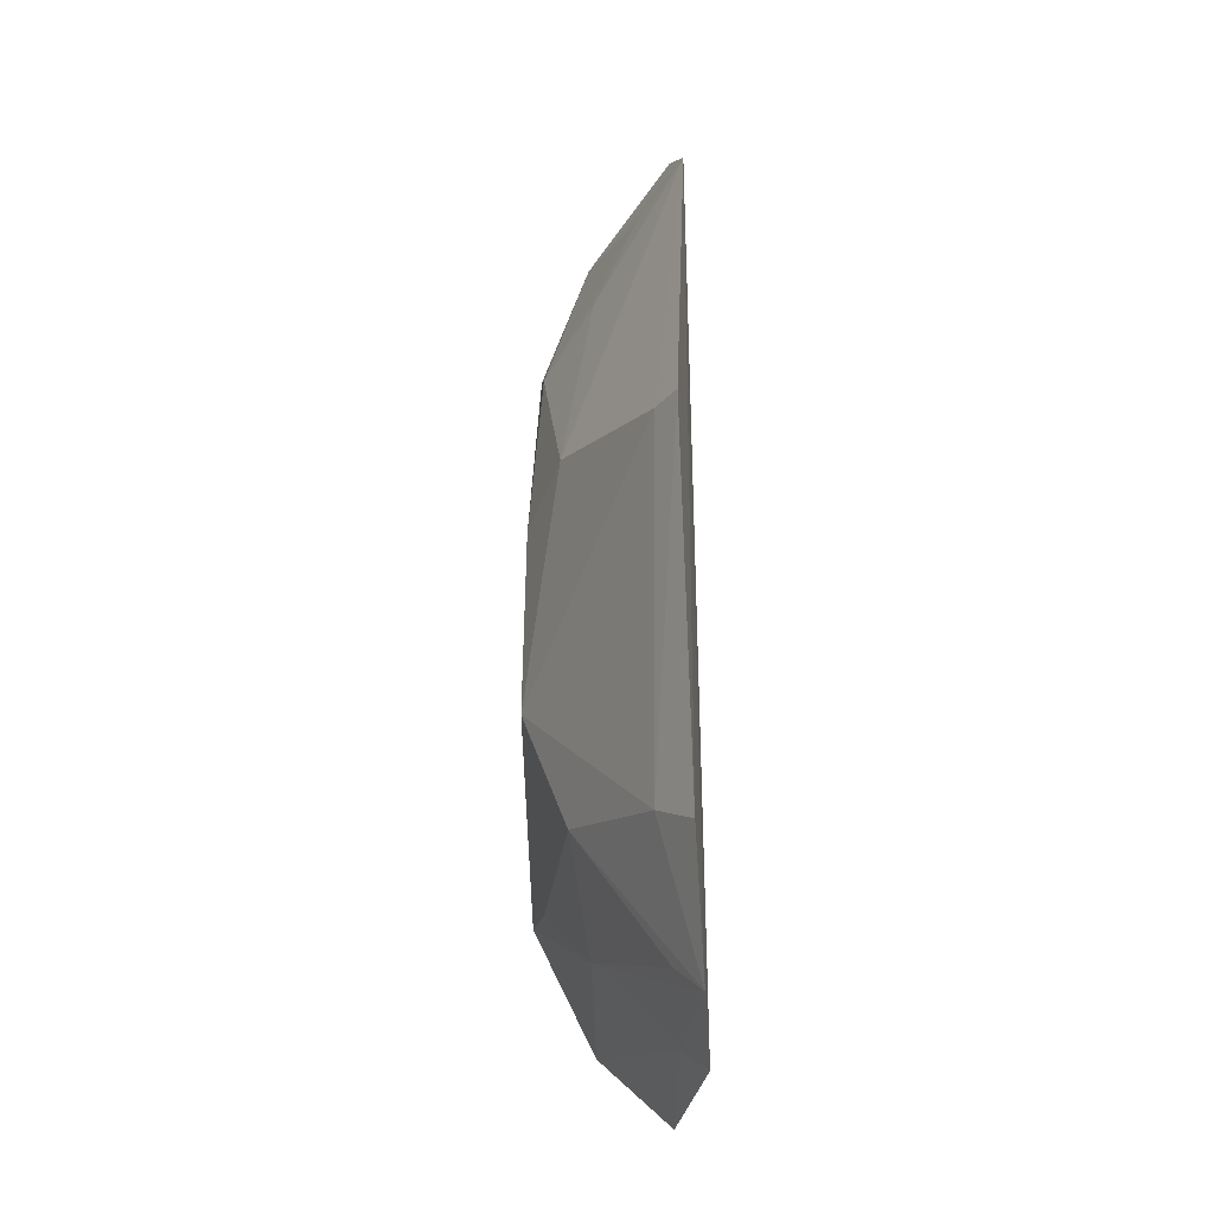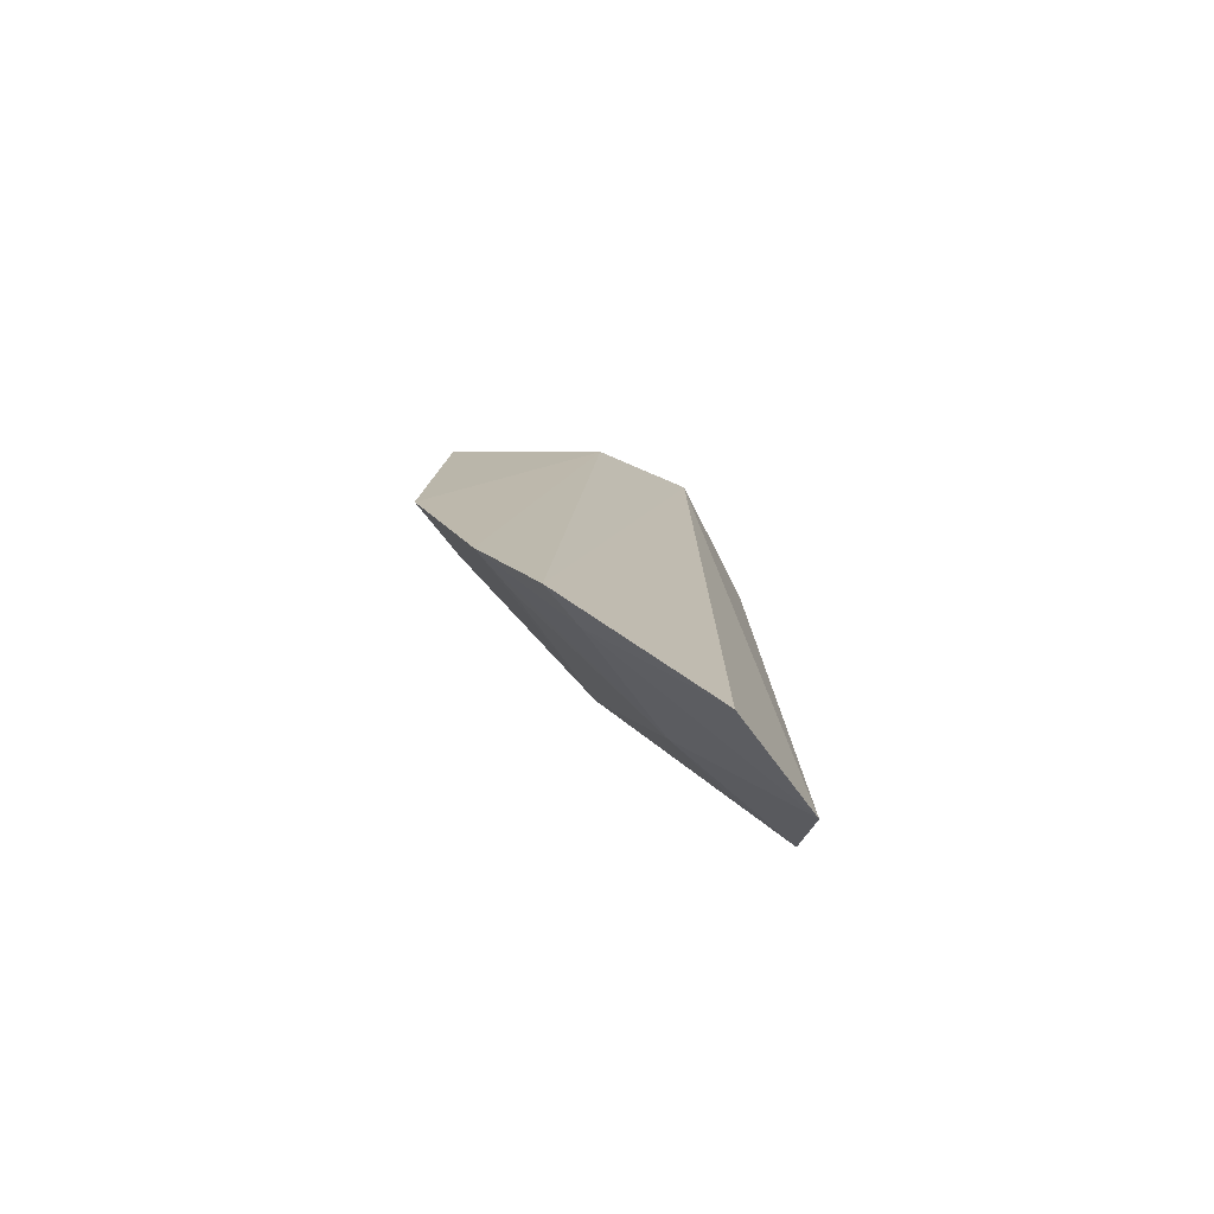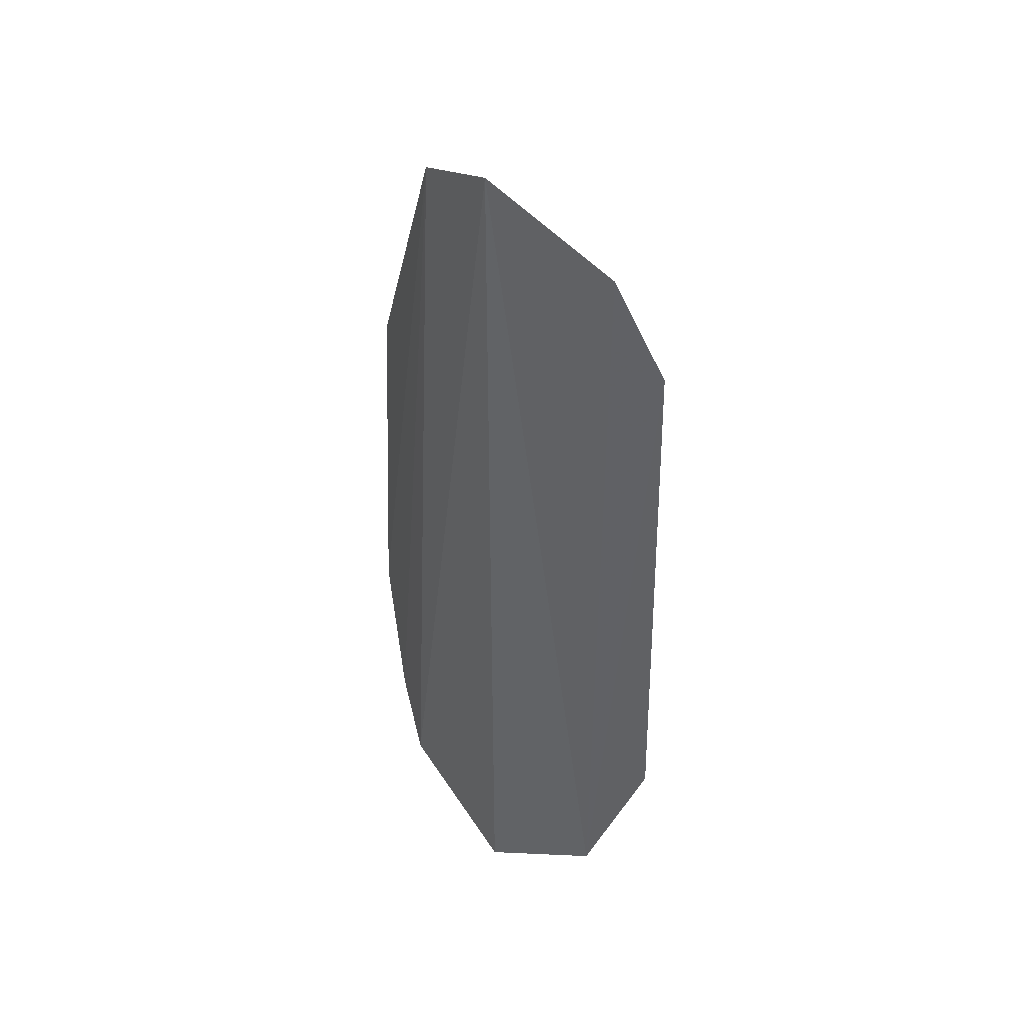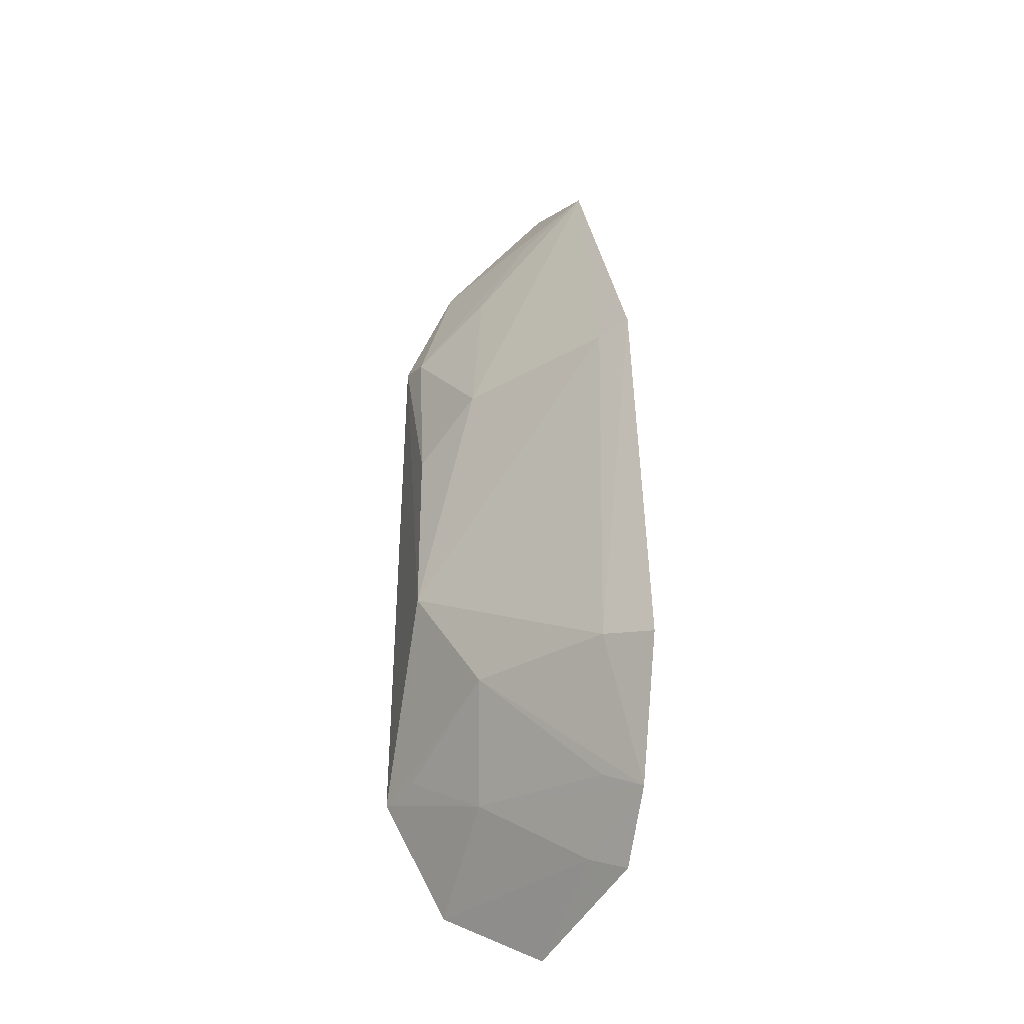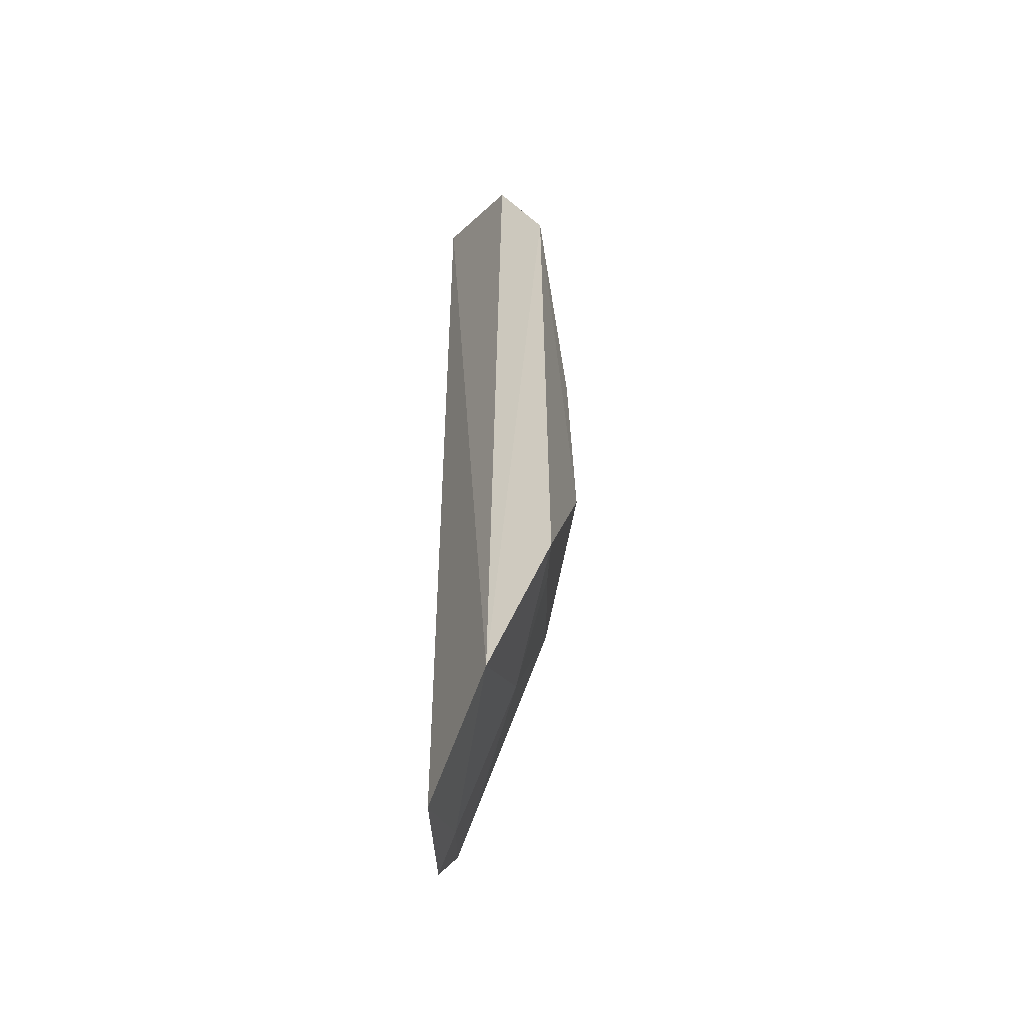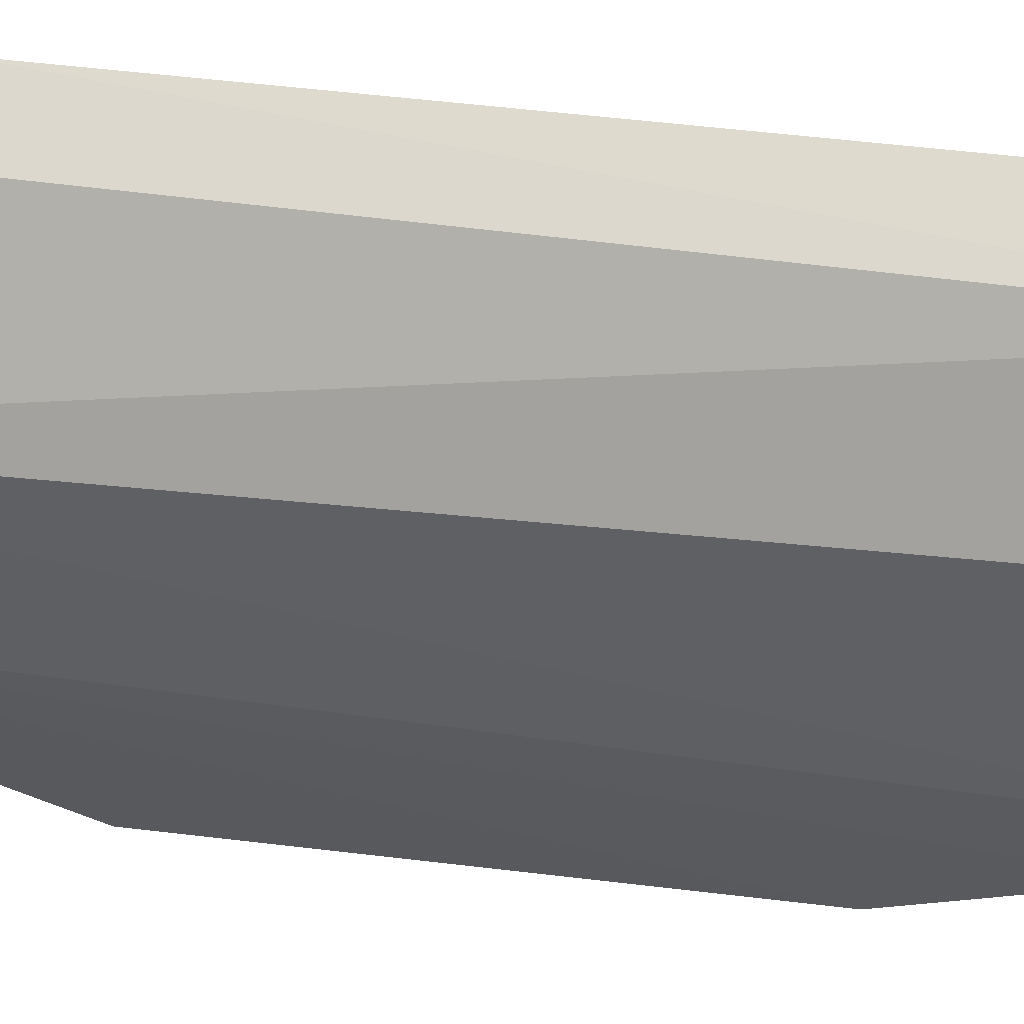
<metadata>
{"format":"obj","ext":"obj","renderer":"f3d","projection":"perspective","resolution":1024,"background":"white","views":[{"elev":-12.5,"azim":-71.3,"up":"+Z"},{"elev":-77.4,"azim":-2.2,"up":"+Z"},{"elev":40.9,"azim":81.7,"up":"+Z"},{"elev":-29.7,"azim":-92.5,"up":"+Z"},{"elev":-49.6,"azim":119.4,"up":"+Z"},{"elev":-19.4,"azim":74.9,"up":"+Y"}]}
</metadata>
<code>
v -0.2057 0.2017 -0.0369
v -0.1663 0.235 -0.2293
v -0.1835 0.2116 -0.02746
v -0.1683 0.2483 -0.0717
v -0.2403 0.1902 -0.1861
v -0.1688 0.2364 -0.04534
v -0.2335 0.1998 -0.1027
v -0.1931 0.2433 -0.156
v -0.1828 0.2122 -0.2439
v -0.1771 0.2445 -0.07455
v -0.239 0.1934 -0.1011
v -0.1668 0.25 -0.2006
v -0.2318 0.2008 -0.1831
v -0.215 0.195 -0.232
v -0.1933 0.2161 -0.04461
v -0.2043 0.2304 -0.1026
v -0.1905 0.2432 -0.1146
v -0.2052 0.228 -0.1829
v -0.2273 0.1923 -0.2175
v -0.2085 0.203 -0.2281
v -0.1896 0.228 -0.06221
v -0.192 0.2275 -0.2097
v -0.1768 0.2437 -0.1983
v -0.2208 0.2007 -0.2125
f 6 3 2
f 6 2 4
f 6 1 3
f 9 2 3
f 10 6 4
f 11 5 1
f 11 1 7
f 12 8 4
f 12 4 2
f 13 7 8
f 13 11 7
f 13 5 11
f 14 9 3
f 14 3 1
f 15 1 6
f 15 6 10
f 16 7 1
f 16 8 7
f 17 10 4
f 17 4 8
f 17 16 10
f 17 8 16
f 18 13 8
f 18 8 12
f 19 14 1
f 19 1 5
f 19 5 13
f 19 13 18
f 20 2 9
f 20 9 14
f 20 14 19
f 21 15 10
f 21 1 15
f 21 16 1
f 21 10 16
f 22 12 2
f 22 2 20
f 22 20 19
f 23 22 18
f 23 18 12
f 23 12 22
f 24 22 19
f 24 19 18
f 24 18 22

</code>
